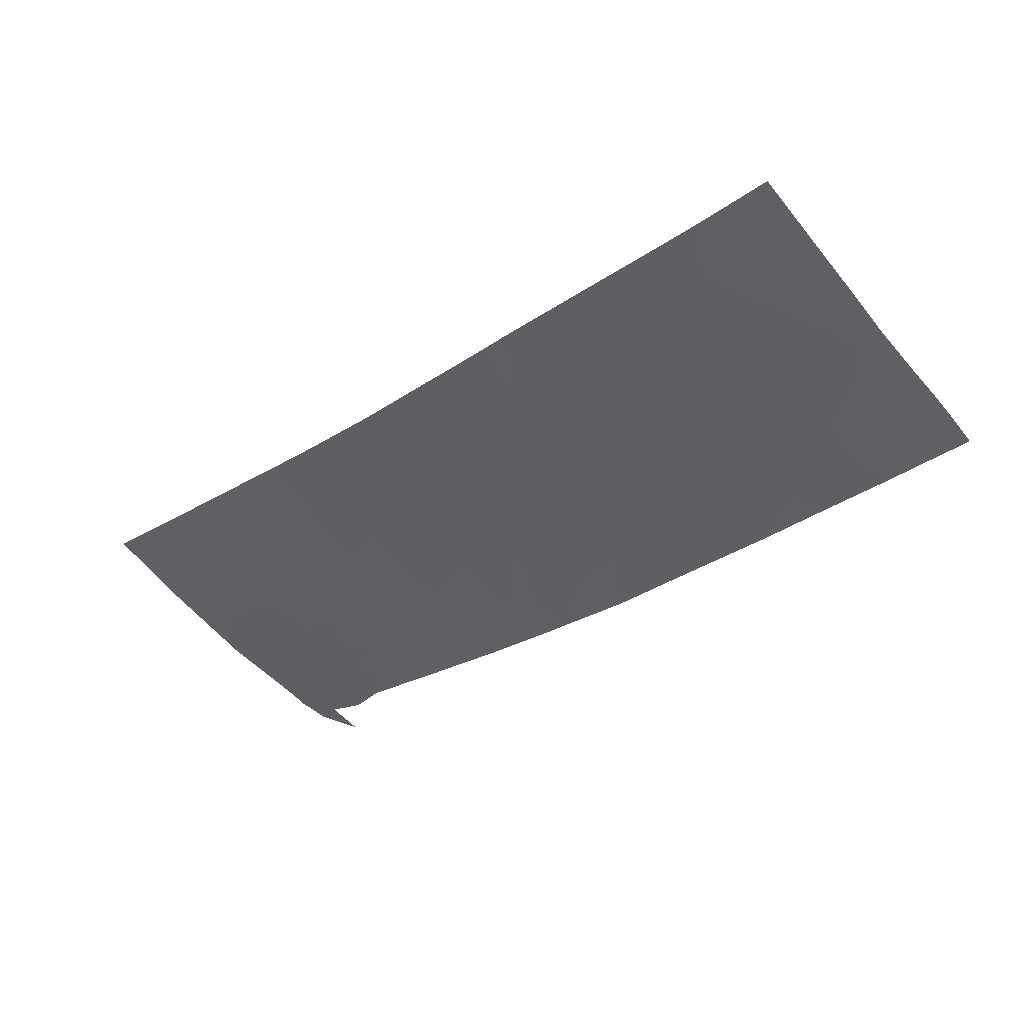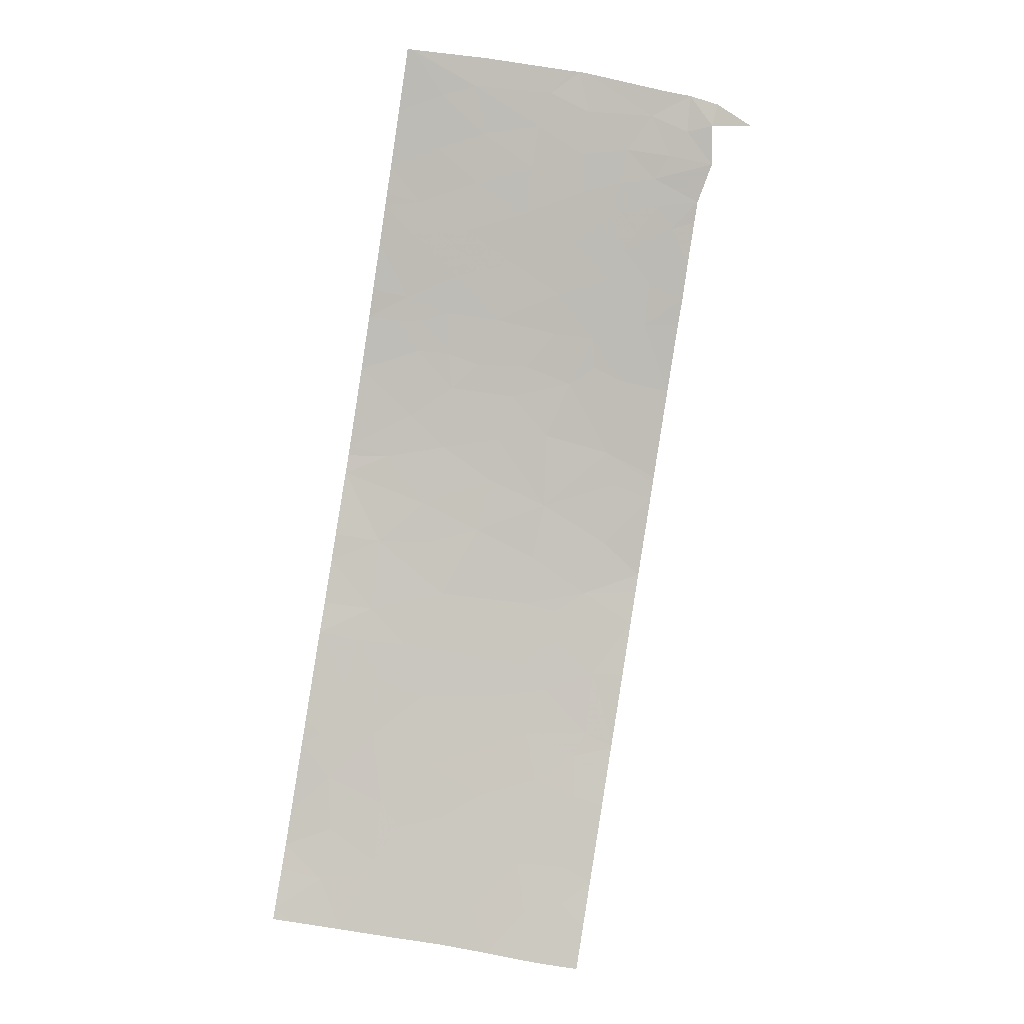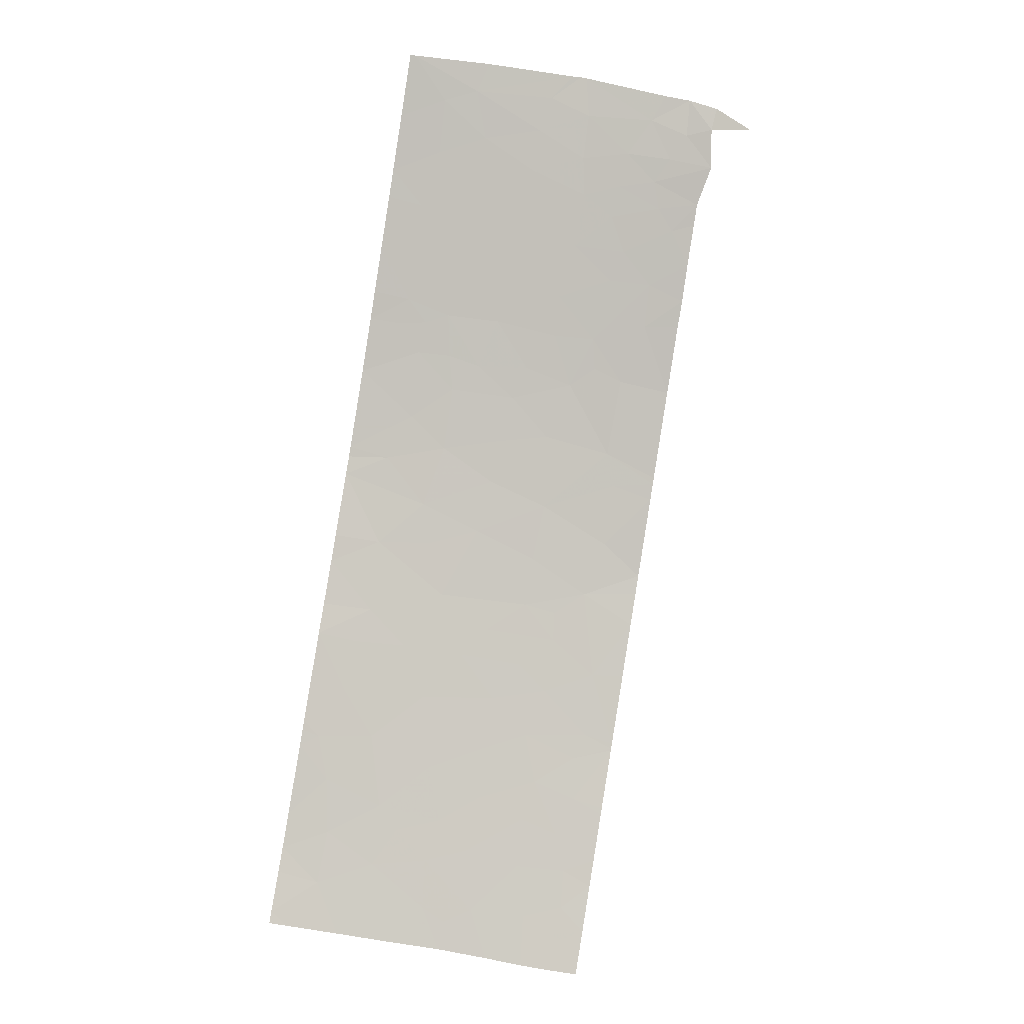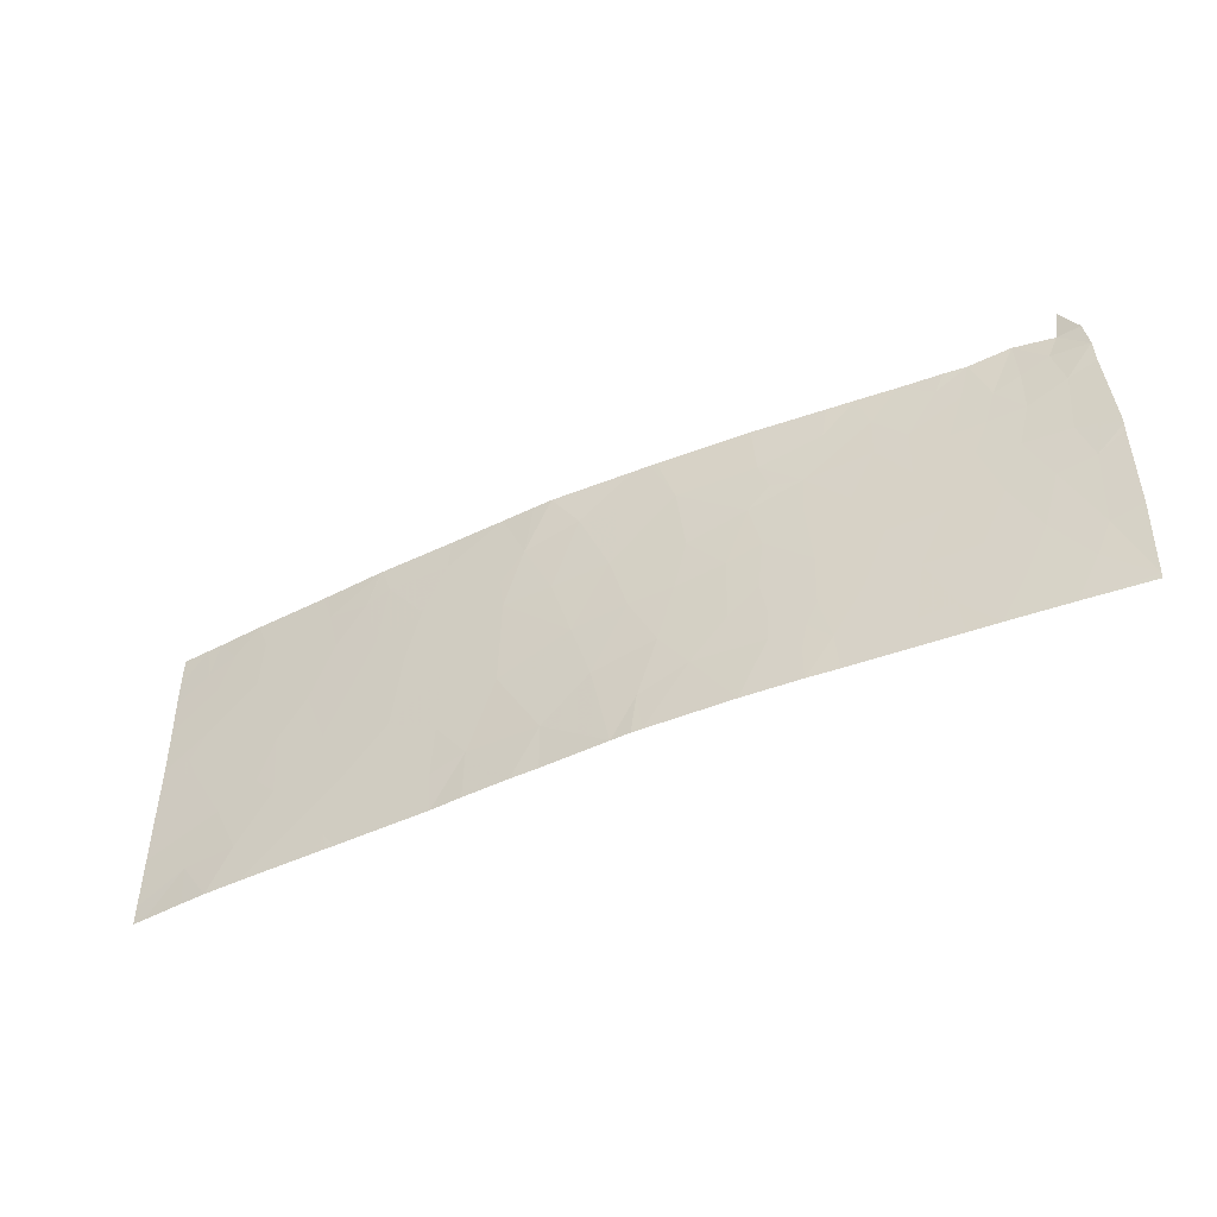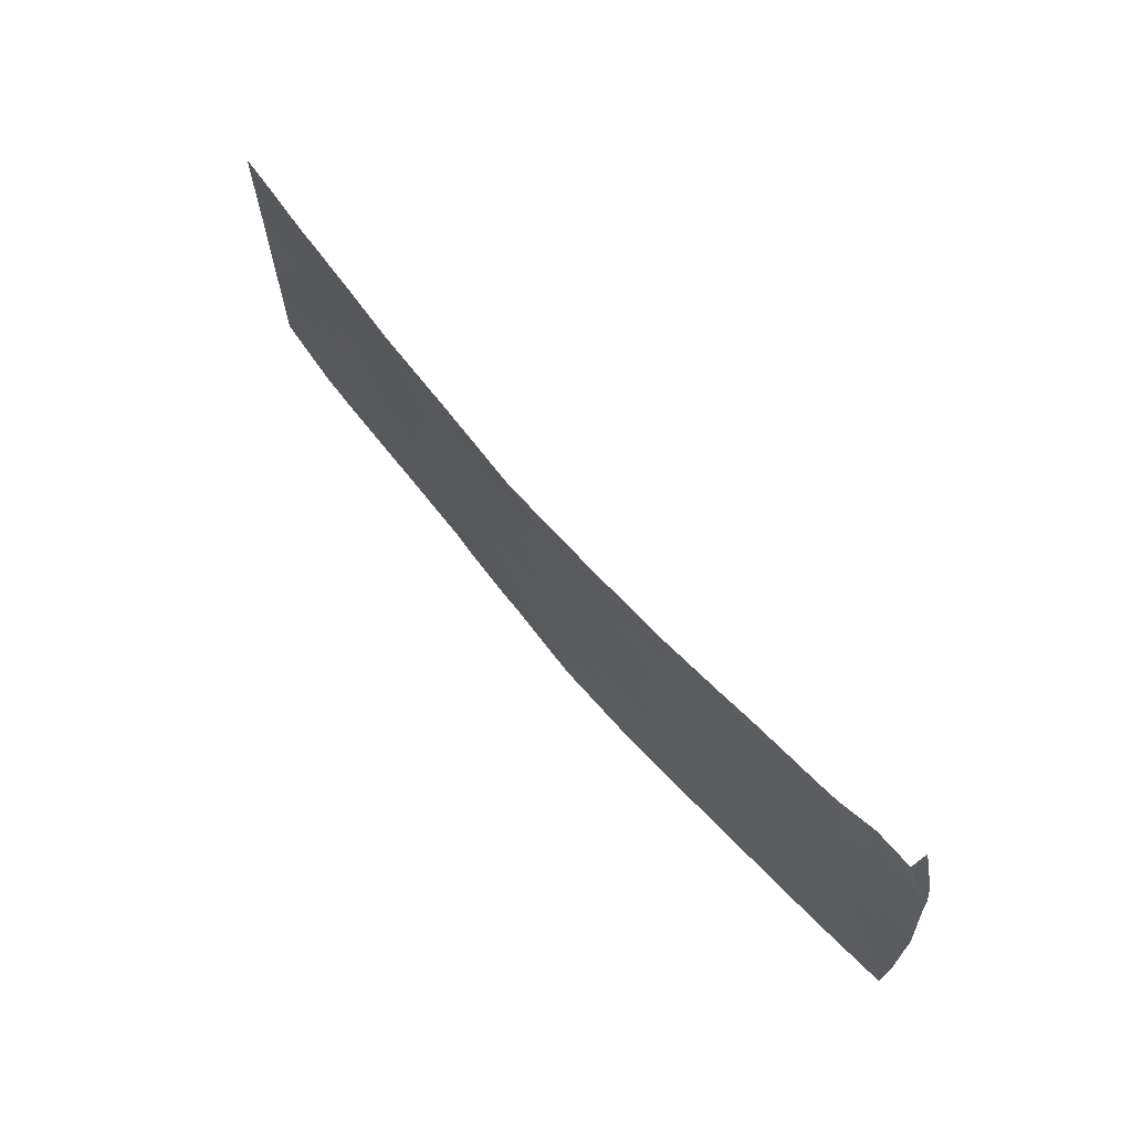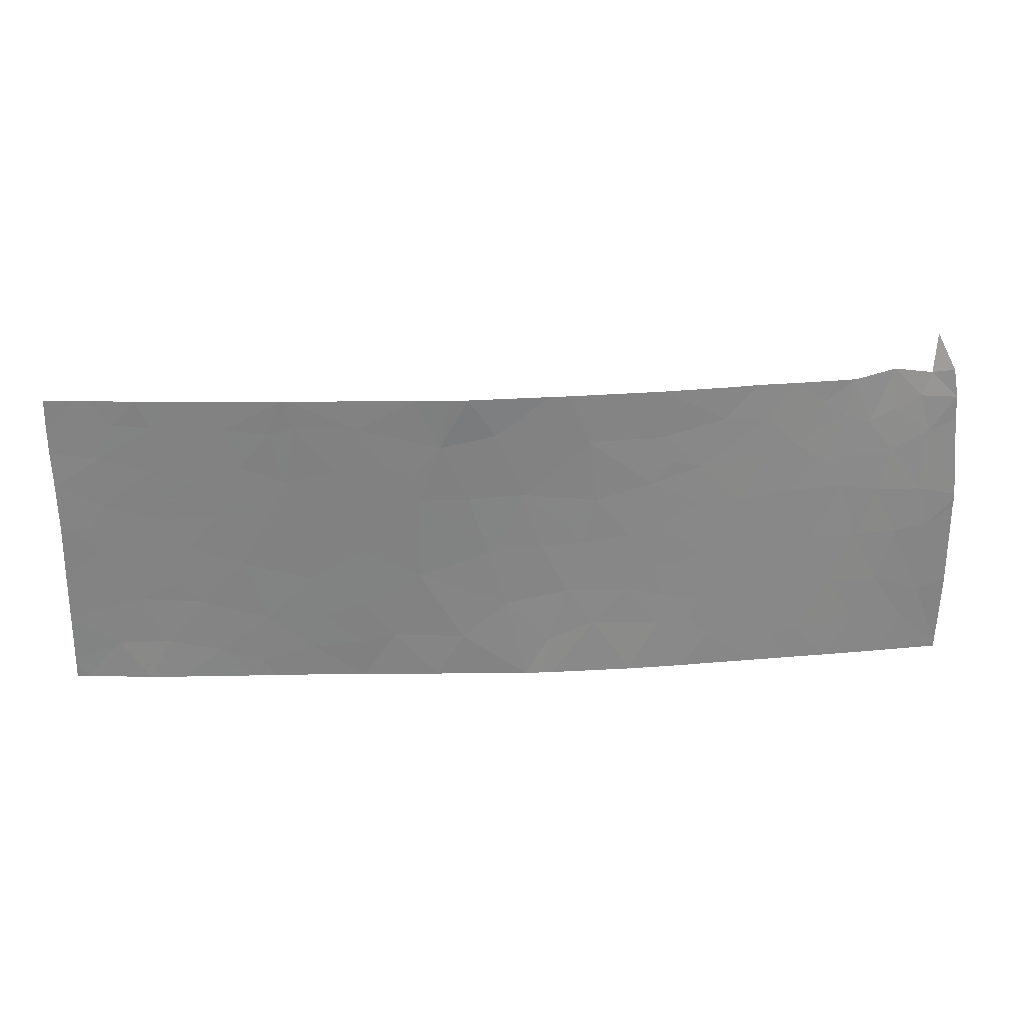
<metadata>
{"format":"obj","ext":"obj","renderer":"f3d","projection":"perspective","resolution":1024,"background":"white","views":[{"elev":-60.5,"azim":-140.5,"up":"+Y"},{"elev":70.4,"azim":-80.5,"up":"+Y"},{"elev":67.6,"azim":-80.3,"up":"+Y"},{"elev":-46.5,"azim":46.9,"up":"+Z"},{"elev":67.8,"azim":70.3,"up":"+Z"},{"elev":28.7,"azim":16.8,"up":"+Z"}]}
</metadata>
<code>
v -26.72 55.5 -21.54
v -26.44 55.58 -21.54
v -26.43 55.58 -21.08
v -22.22 57.31 -18.99
v -22.01 57.42 -18.87
v -22.38 57.26 -18.54
v -22.05 57.43 -18.46
v -22.57 57.14 -19.35
v -22.87 56.99 -19.65
v -22.41 57.2 -19.64
v -24.1 56.44 -19.49
v -23.93 56.52 -19.28
v -24.01 56.49 -19.01
v -21.71 57.51 -19.72
v -21.37 57.64 -19.86
v -21.59 57.55 -20.1
v -23.63 56.64 -20.3
v -24.01 56.48 -19.94
v -24.29 56.36 -20.03
v -24.05 56.45 -20.41
v -22.09 57.34 -19.71
v -22.25 57.26 -20.18
v -21.89 57.42 -20.17
v -29.15 54.72 -19.88
v -29.4 54.64 -19.89
v -29.05 54.75 -20.1
v -27.53 55.21 -19.78
v -27.33 55.26 -19.39
v -27.05 55.36 -19.76
v -26.9 55.4 -19.27
v -26.68 55.46 -18.83
v -26.43 55.55 -19.27
v -27.88 55.09 -18.54
v -27.84 55.1 -18.83
v -27.94 55.07 -18.54
v -23.68 56.62 -19.71
v -23.67 56.64 -19.34
v -22.7 57.04 -21.21
v -22.66 57.05 -21.54
v -22.42 57.16 -21.54
v -27.66 55.18 -21.38
v -27.42 55.27 -21.54
v -27.58 55.2 -20.87
v -27.2 55.33 -21.21
v -25.79 55.79 -21.11
v -25.2 55.97 -21.54
v -25.59 55.85 -21.4
v -24.84 56.13 -20.62
v -25.38 55.93 -20.74
v -25.55 55.87 -20.17
v -25.08 56.04 -20.11
v -23.76 56.55 -21.54
v -24.24 56.34 -21.54
v -23.77 56.56 -21.25
v -24.01 56.46 -21.02
v -28.97 54.77 -19.13
v -28.53 54.9 -19.27
v -29 54.76 -19.64
v -24.6 56.24 -19.64
v -24.7 56.19 -20.1
v -28.24 54.99 -20.08
v -28.39 54.95 -20.48
v -28.74 54.84 -20.66
v -28.62 54.87 -20.15
v -28.84 54.81 -18.78
v -28.5 54.9 -18.82
v -28.6 54.87 -18.54
v -22.91 57.01 -18.54
v -22.63 57.13 -18.75
v -22.56 57.17 -18.54
v -22.78 57 -21.54
v -22.03 57.35 -20.69
v -21.62 57.53 -20.84
v -22.3 57.26 -19.32
v -22 57.4 -19.29
v -26.14 55.65 -19.59
v -26.18 55.64 -19.3
v -23.11 56.87 -20.22
v -23.33 56.78 -19.73
v -23.54 56.66 -21.2
v -23.73 56.58 -21
v -23.64 56.62 -20.79
v -24 56.47 -20.71
v -24.3 56.35 -20.63
v -28.52 54.91 -21.13
v -28.04 55.06 -21.23
v -28.2 55.01 -20.68
v -25.96 55.7 -19.04
v -23.13 56.89 -19.26
v -21.46 57.64 -18.77
v -21.45 57.64 -19.01
v -21.68 57.54 -19.11
v -28.47 54.92 -19.78
v -23.3 56.78 -20.74
v -28.1 55.03 -19.29
v -27.97 55.07 -19.74
v -24.59 56.22 -20.99
v -25 56.06 -21.16
v -23.45 56.75 -18.54
v -23.23 56.86 -18.54
v -23.5 56.73 -18.86
v -27.74 55.13 -19.23
v -26.18 55.65 -20.41
v -25.72 55.8 -19.59
v -26.7 55.47 -19.55
v -26.43 55.56 -19.92
v -25.23 55.99 -19.56
v -26.7 55.48 -20.13
v -25.04 56.03 -21.54
v -29.1 54.73 -18.89
v -29.16 54.71 -18.54
v -29.02 54.75 -18.54
v -28.18 55 -18.95
v -21.38 57.64 -19.93
v -27.54 55.22 -21.54
v -27.62 55.2 -21.54
v -27.78 55.14 -20.26
v -26.74 55.48 -21.17
v -29.42 54.64 -20.88
v -29.41 54.64 -20.38
v -24.66 56.2 -19.03
v -24.87 56.11 -18.54
v -24.94 56.09 -18.92
v -25.79 55.79 -21.54
v -26.03 55.7 -21.54
v -28.99 54.77 -21.15
v -27.47 55.21 -18.89
v -22.67 57.07 -20.18
v -26.16 55.62 -18.54
v -23.1 56.85 -21.54
v -22.97 56.92 -21.26
v -23.13 56.9 -18.88
v -22.87 57.01 -19.18
v -21.93 57.39 -21.54
v -22.21 57.26 -21.11
v -29.41 54.64 -19.43
v -24.95 56.06 -21.54
v -21.74 57.48 -21.14
v -23.52 56.67 -21.54
v -29.42 54.64 -19.08
v -29.43 54.64 -21.37
v -29.32 54.67 -21.54
v -21.78 57.52 -18.75
v -27.14 55.34 -20.43
v -26.65 55.47 -18.54
v -27.27 55.26 -18.54
v -28.37 54.94 -18.54
v -25.01 56.06 -18.54
v -28.95 54.77 -21.54
v -28.72 54.83 -21.54
v -21.39 57.64 -21.49
v -21.39 57.64 -21.54
v -24.81 56.14 -18.54
v -22.45 57.21 -18.91
v -21.71 57.57 -18.52
v -21.51 57.64 -18.5
v -21.7 57.64 -18.15
v -25.71 55.77 -18.54
v -25.48 55.88 -18.92
v -25.87 55.72 -18.54
v -26.7 55.49 -20.7
v -27.07 55.37 -20.87
v -22.46 57.16 -20.68
v -22.89 56.96 -20.71
v -24.04 56.47 -18.54
v -27.77 55.15 -21.54
v -25.72 55.81 -20.61
v -28.41 54.93 -21.54
v -29.42 54.64 -18.85
v -29.43 54.64 -21.54
v -27.24 55.28 -18.81
v -27.32 55.25 -18.54
v -29.41 54.64 -18.54
v -27.34 55.24 -18.54
v -21.37 57.64 -20.76
v -21.38 57.64 -19.8
f 3 1 2
f 7 4 5
f 7 6 4
f 10 8 9
f 13 11 12
f 16 15 14
f 20 17 18
f 18 19 20
f 23 14 21
f 21 22 23
f 26 24 25
f 29 28 27
f 32 31 30
f 35 34 33
f 37 11 36
f 40 38 39
f 44 41 42
f 44 43 41
f 47 46 45
f 51 49 48
f 51 50 49
f 54 53 52
f 54 55 53
f 58 57 56
f 19 59 60
f 64 62 61
f 64 63 62
f 67 65 66
f 70 68 69
f 38 71 39
f 73 23 72
f 73 16 23
f 74 8 10
f 75 5 4
f 77 32 76
f 79 17 78
f 79 36 17
f 54 52 80
f 83 81 82
f 83 55 81
f 83 84 55
f 54 80 81
f 81 55 54
f 87 85 86
f 86 43 87
f 88 32 77
f 79 9 89
f 89 37 79
f 92 91 90
f 93 57 58
f 82 80 94
f 95 57 93
f 93 96 95
f 98 97 48
f 101 100 99
f 102 27 28
f 102 96 27
f 76 103 50
f 50 104 76
f 32 105 106
f 106 76 32
f 76 106 103
f 64 26 63
f 104 50 107
f 98 48 49
f 43 86 41
f 103 106 108
f 98 46 109
f 112 110 65
f 112 111 110
f 57 113 66
f 16 114 15
f 116 115 41
f 96 117 27
f 58 25 24
f 28 29 30
f 3 118 1
f 63 120 119
f 63 26 120
f 123 121 122
f 45 125 124
f 63 126 85
f 102 28 127
f 10 128 22
f 10 9 128
f 88 129 31
f 31 32 88
f 80 130 131
f 131 94 80
f 107 60 59
f 107 51 60
f 132 69 68
f 132 133 69
f 102 95 96
f 63 87 62
f 26 58 24
f 36 18 17
f 36 11 18
f 84 48 97
f 23 22 72
f 19 84 20
f 135 40 134
f 58 136 25
f 56 65 110
f 29 105 30
f 98 109 137
f 105 108 106
f 105 29 108
f 56 66 65
f 56 57 66
f 84 60 48
f 84 19 60
f 73 72 138
f 63 85 87
f 6 70 69
f 80 52 139
f 3 2 125
f 125 45 3
f 64 93 58
f 58 26 64
f 47 124 46
f 56 110 140
f 37 101 13
f 132 68 100
f 81 80 82
f 126 141 142
f 126 119 141
f 7 5 143
f 43 144 117
f 31 145 146
f 147 66 113
f 113 35 147
f 123 122 148
f 150 85 126
f 126 149 150
f 131 71 38
f 134 151 138
f 134 152 151
f 131 130 71
f 43 117 87
f 92 90 143
f 79 78 9
f 13 153 121
f 121 11 13
f 89 9 133
f 102 34 113
f 113 95 102
f 102 127 34
f 76 104 88
f 80 139 130
f 20 82 17
f 20 83 82
f 6 69 154
f 155 143 90
f 90 156 155
f 7 143 155
f 156 157 155
f 6 154 4
f 9 8 133
f 96 61 117
f 159 148 158
f 88 160 129
f 17 94 78
f 11 121 59
f 19 18 11
f 88 159 158
f 73 138 151
f 88 158 160
f 144 162 161
f 95 113 57
f 133 154 69
f 133 8 154
f 31 129 145
f 75 21 14
f 92 75 14
f 72 22 163
f 12 37 13
f 12 11 37
f 161 103 108
f 108 144 161
f 161 3 103
f 162 144 43
f 51 48 60
f 164 163 128
f 128 78 164
f 37 89 132
f 132 101 37
f 135 134 138
f 138 72 135
f 19 11 59
f 163 22 128
f 16 14 23
f 164 38 163
f 13 165 153
f 166 116 41
f 26 25 120
f 49 167 45
f 166 41 86
f 86 168 166
f 41 115 42
f 169 140 110
f 110 111 169
f 97 137 53
f 97 98 137
f 170 142 141
f 149 126 142
f 168 86 85
f 168 85 150
f 146 172 171
f 67 66 147
f 96 93 61
f 123 148 159
f 159 107 123
f 171 172 127
f 112 65 67
f 173 169 111
f 35 113 34
f 174 127 172
f 174 34 127
f 174 33 34
f 50 103 167
f 45 103 3
f 51 107 50
f 56 140 136
f 136 58 56
f 133 132 89
f 73 175 114
f 114 16 73
f 74 4 154
f 154 8 74
f 107 59 121
f 121 123 107
f 94 164 78
f 82 94 17
f 64 61 93
f 74 75 4
f 10 22 21
f 50 167 49
f 101 132 100
f 74 21 75
f 74 10 21
f 49 45 46
f 46 98 49
f 55 97 53
f 55 84 97
f 164 131 38
f 164 94 131
f 32 30 105
f 104 107 159
f 159 88 104
f 45 167 103
f 135 38 40
f 135 163 38
f 31 146 171
f 171 30 31
f 121 153 122
f 163 135 72
f 88 77 76
f 92 176 91
f 92 14 176
f 92 143 5
f 5 75 92
f 73 151 175
f 14 15 176
f 78 128 9
f 36 79 37
f 144 108 29
f 28 171 127
f 28 30 171
f 144 29 27
f 27 117 144
f 87 61 62
f 87 117 61
f 44 162 43
f 83 20 84
f 161 118 3
f 161 162 118
f 44 1 118
f 118 162 44
f 44 42 1
f 101 99 165
f 165 13 101
f 47 45 124
f 63 119 126

</code>
